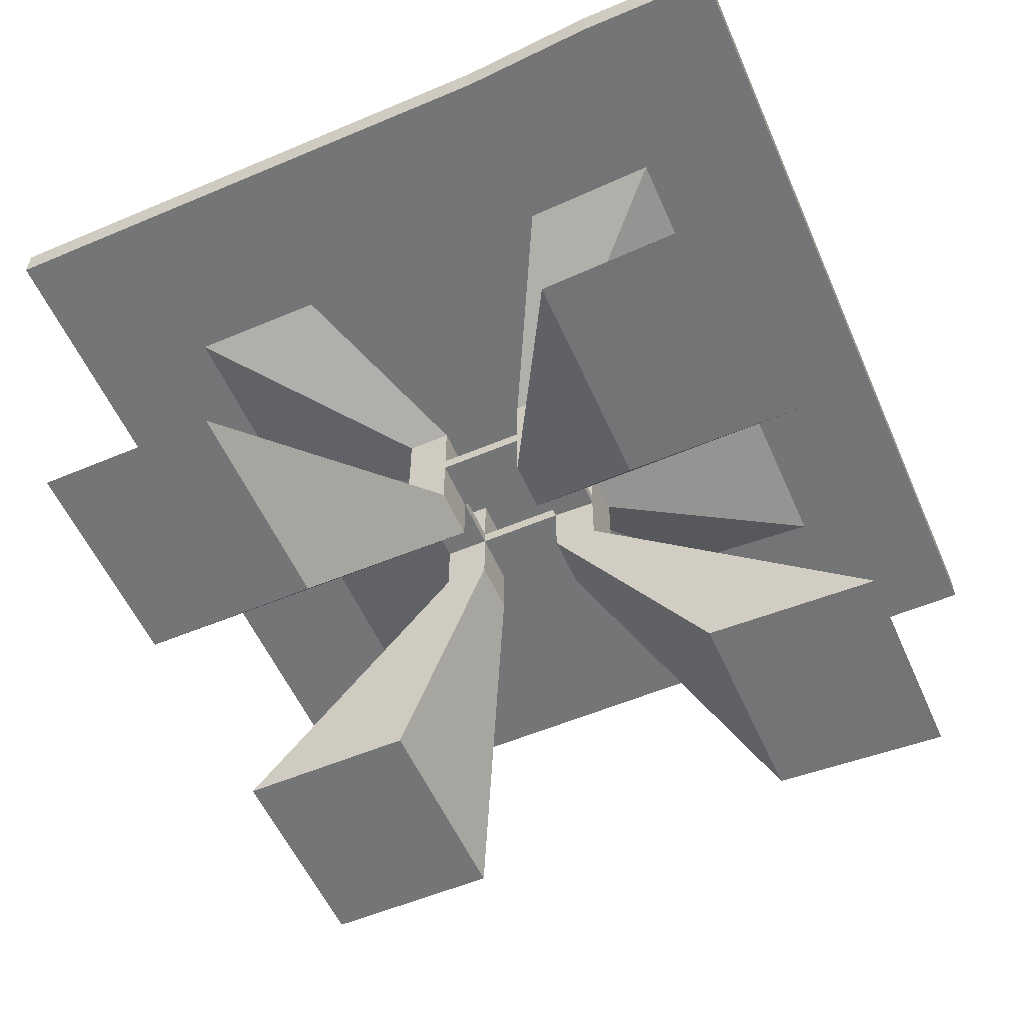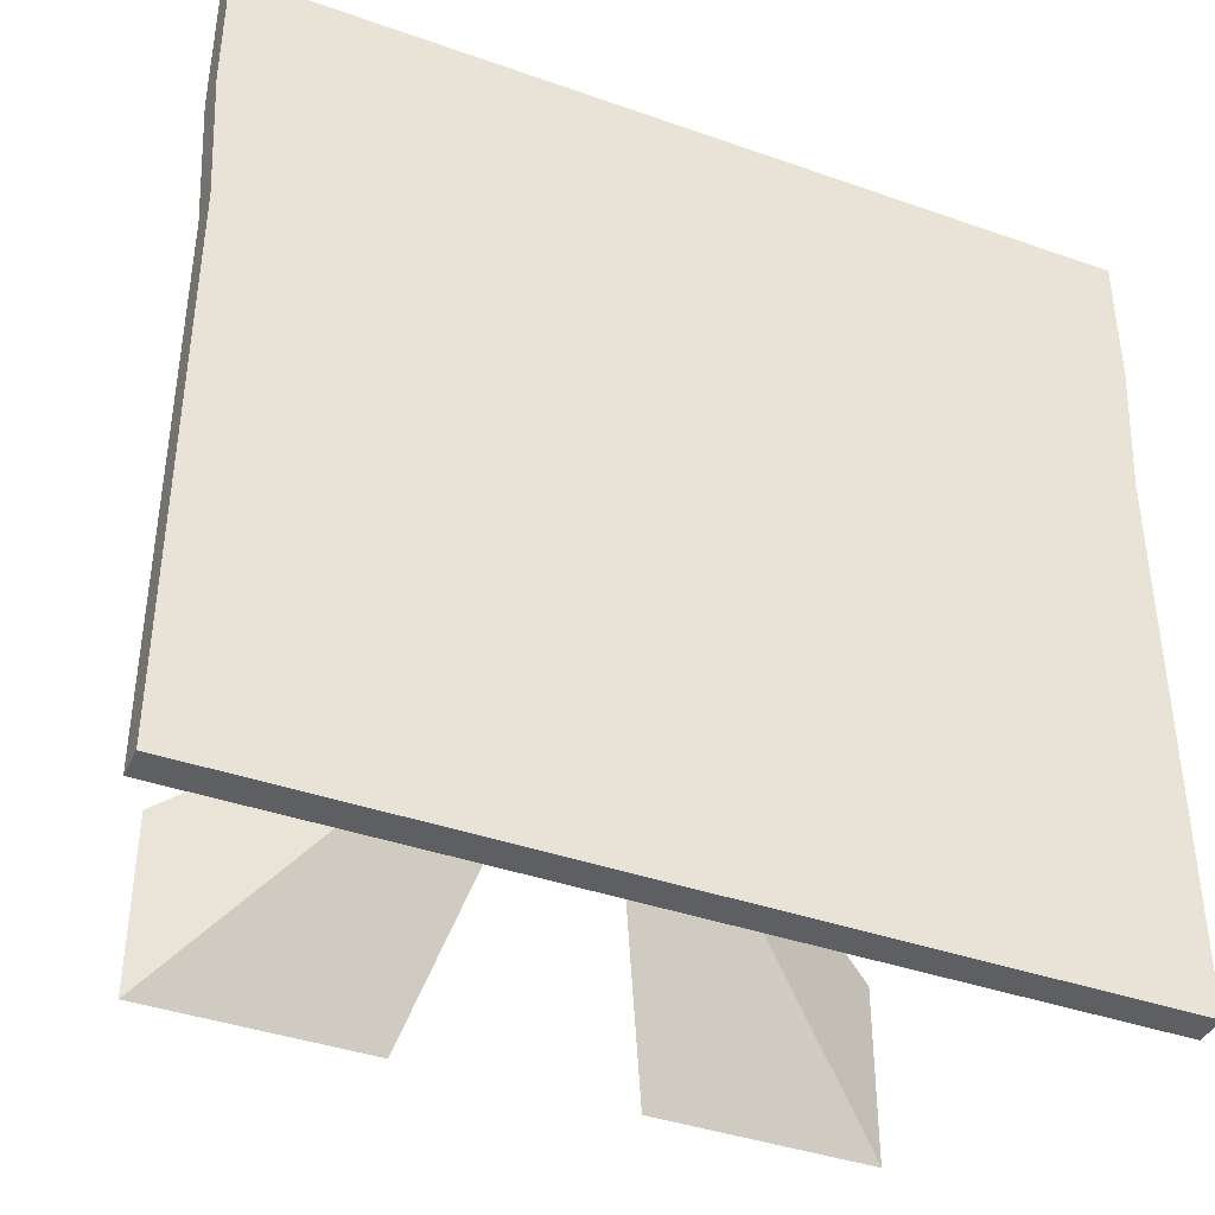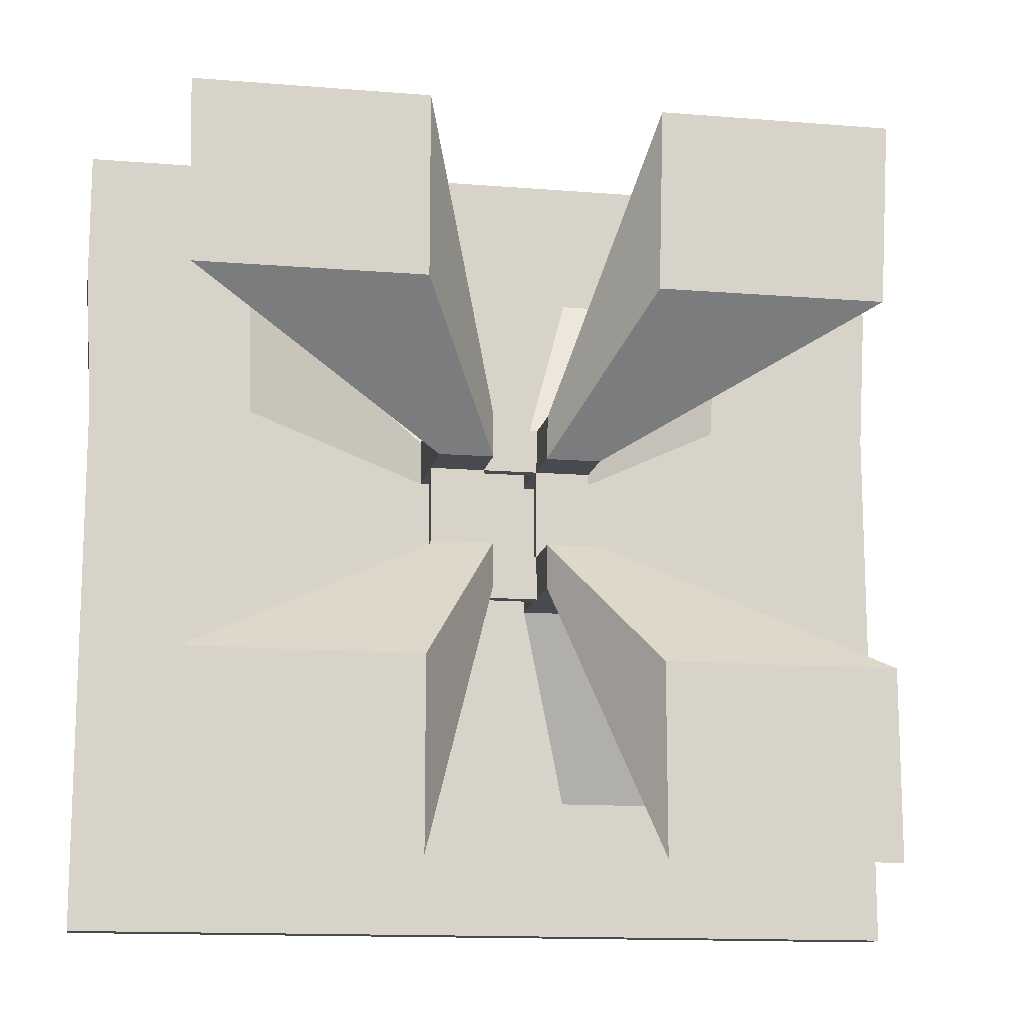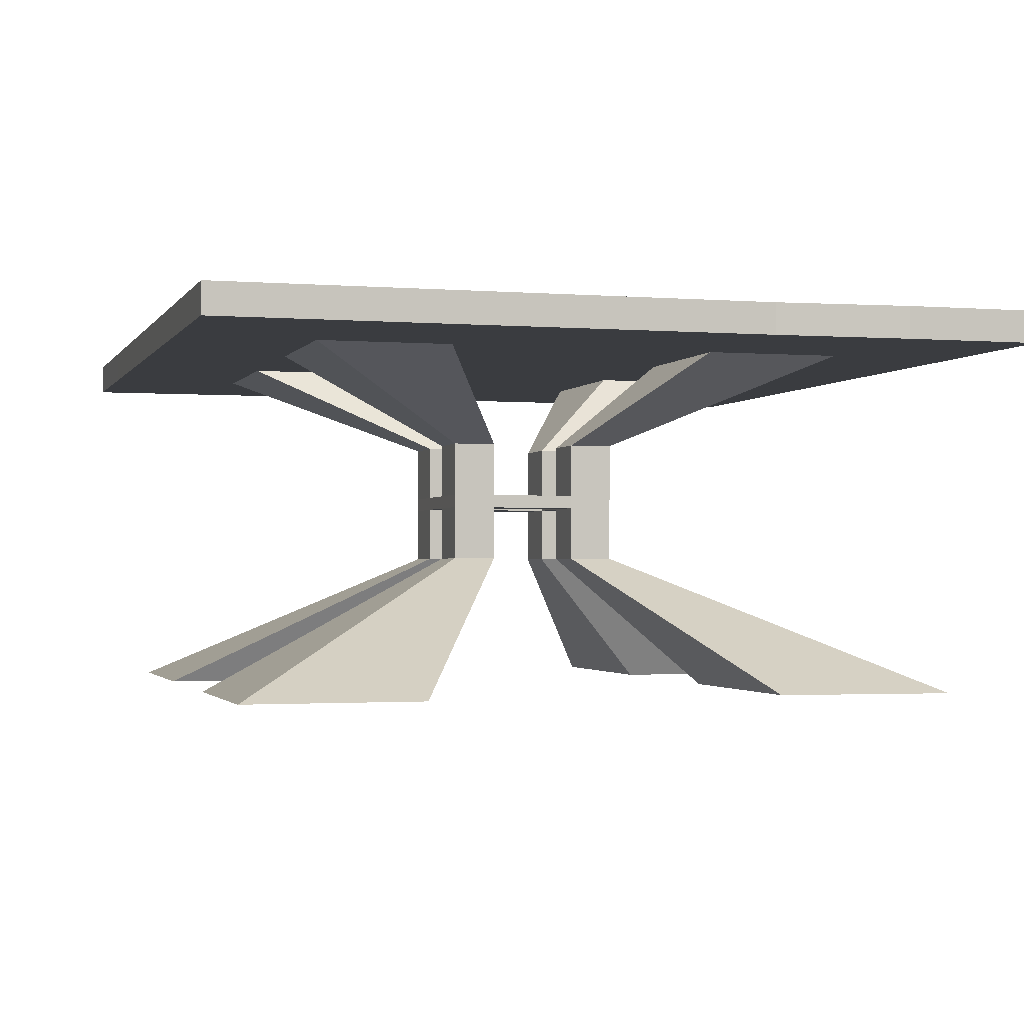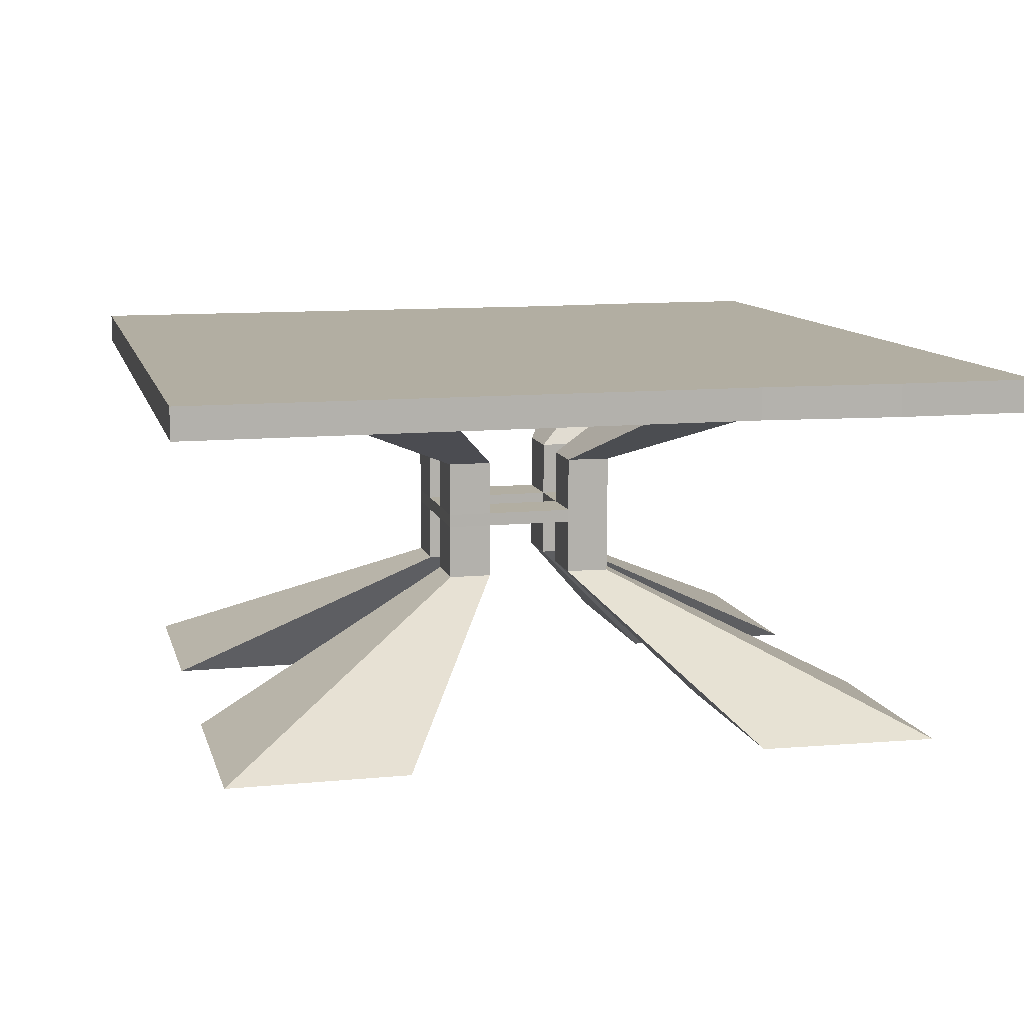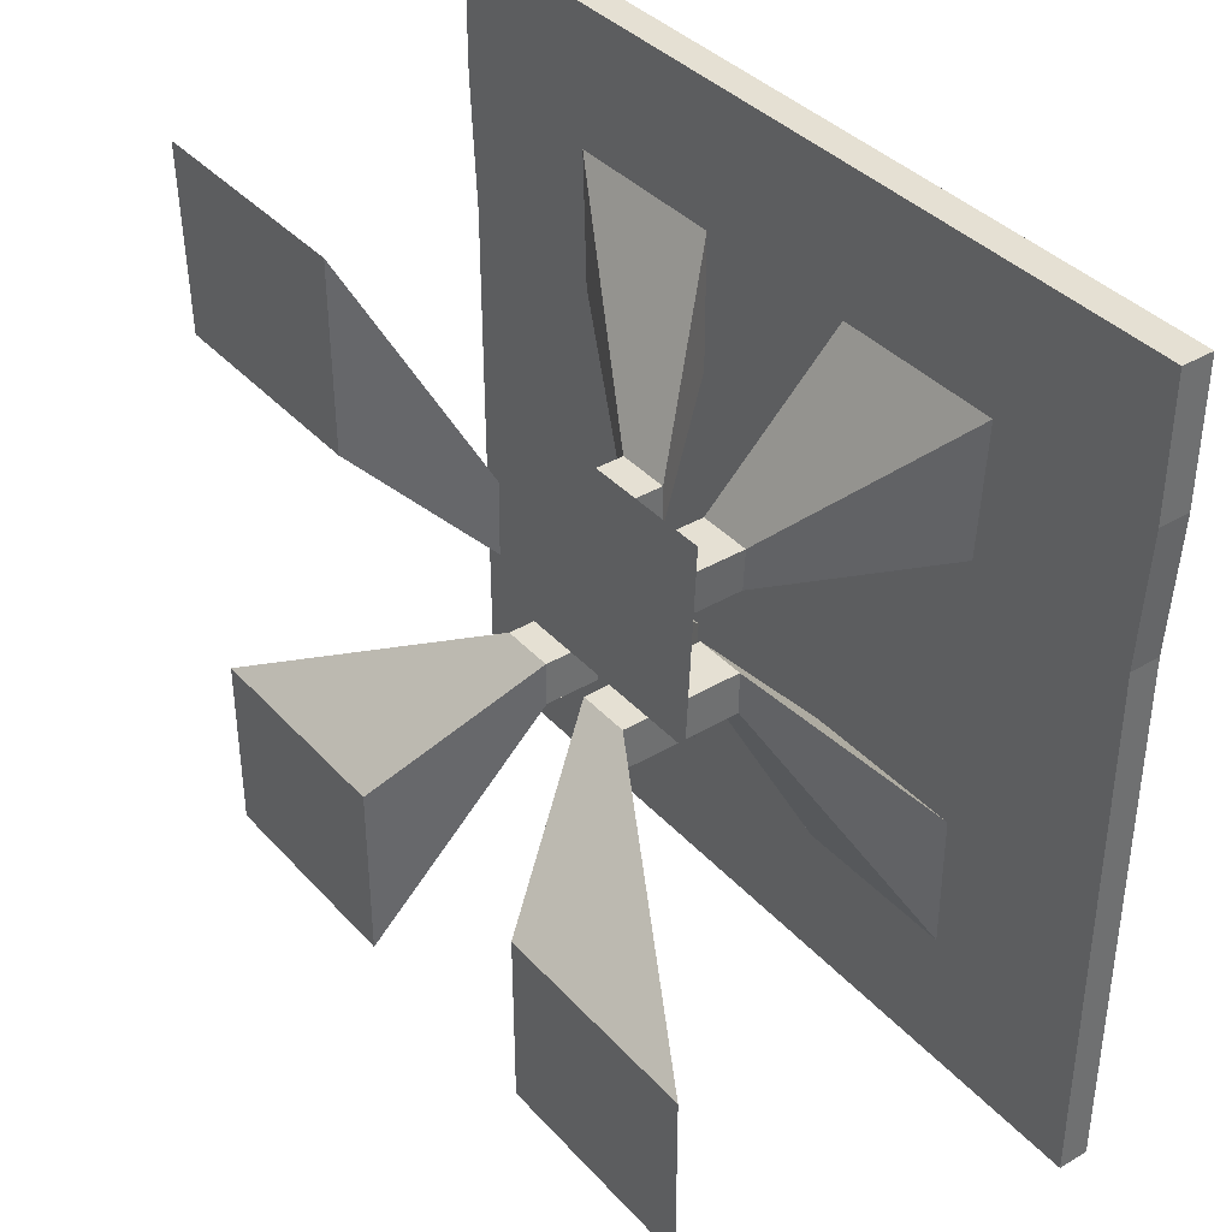
<metadata>
{"format":"obj","ext":"obj","renderer":"f3d","projection":"perspective","resolution":1024,"background":"white","views":[{"elev":-56.4,"azim":-66.2,"up":"+Y"},{"elev":-40.0,"azim":156.5,"up":"+Z"},{"elev":-13.7,"azim":-10.3,"up":"+Z"},{"elev":-1.6,"azim":-106.5,"up":"+Y"},{"elev":10.7,"azim":-103.7,"up":"+Y"},{"elev":38.0,"azim":53.1,"up":"+Z"}]}
</metadata>
<code>
o Cube_Cube.001
v 1.23 -0.1135 1
v 1.23 0.1135 1
v 1.23 -0.1135 -1
v 1.23 0.1135 -1
v 2.46 -0.1135 1
v 2.46 0.1135 1
v 2.46 -0.1135 -1
v 2.46 0.1135 -1
v 1.258 -0.1161 2
v 1.258 0.1161 2
v 2.516 0.1161 2
v 2.516 -0.1161 2
v 1.23 0.1135 -2
v 1.23 -0.1135 -2
v 2.46 -0.1135 -2
v 2.46 0.1135 -2
v 0 -0.1135 -1
v 0 -0.1135 1
v 0 0.1135 1
v 0 0.1135 -1
v 0 -0.1161 2
v 0 0.1161 2
v 0 0.1135 -2
v 0 -0.1135 -2
v -1.23 -0.1135 -1
v -1.23 -0.1135 1
v -1.23 0.1135 1
v -1.23 0.1135 -1
v -1.258 -0.1161 2
v -1.258 0.1161 2
v -1.23 0.1135 -2
v -1.23 -0.1135 -2
v -2.46 -0.1135 -1
v -2.46 -0.1135 1
v -2.46 0.1135 1
v -2.46 0.1135 -1
v -2.516 -0.1161 2
v -2.516 0.1161 2
v -2.46 0.1135 -2
v -2.46 -0.1135 -2
v 1.258 -0.1161 3
v 1.258 0.1161 3
v 2.516 0.1161 3
v 2.516 -0.1161 3
v 0 -0.1161 3
v 0 0.1161 3
v -1.258 -0.1161 3
v -1.258 0.1161 3
v -2.516 -0.1161 3
v -2.516 0.1161 3
v 0 -0.1135 -3
v 1.23 -0.1135 -3
v 1.23 0.1135 -3
v 2.46 -0.1135 -3
v 2.46 0.1135 -3
v 0 0.1135 -3
v -1.23 0.1135 -3
v -2.46 0.1135 -3
v -1.23 -0.1135 -3
v -2.46 -0.1135 -3
v 3.718 0.1135 -1.001
v 3.718 -0.1135 -1.001
v 3.718 -0.1135 0.999
v 3.718 0.1135 0.999
v 3.774 0.1161 1.999
v 3.774 -0.1161 1.999
v 3.718 0.1135 -2.001
v 3.718 -0.1135 -2.001
v 3.774 -0.1161 2.999
v 3.774 0.1161 2.999
v 3.718 0.1135 -3.001
v 3.718 -0.1135 -3.001
v 1.207 -0.755 -0.3253
v 0.8139 -0.755 -0.3253
v 0.8139 -0.755 0.3135
v 1.207 -0.755 0.3135
v 0.8229 -0.756 0.633
v 1.225 -0.756 0.633
v 1.207 -0.755 -0.6448
v 0.8139 -0.755 -0.6448
v 0.4209 -0.755 0.3135
v 0.4209 -0.756 0.633
v 0.4209 -0.755 -0.6448
v 0.4209 -0.755 -0.3253
v 0.02799 -0.755 0.3135
v 0.01901 -0.756 0.633
v 0.02799 -0.755 -0.6448
v 0.02799 -0.755 -0.3253
v 0.4209 -1.156 -0.3253
v 0.4209 -1.156 -0.6448
v 0.02799 -1.156 -0.6448
v 0.02799 -1.156 -0.3253
v 0.4209 -1.156 0.3127
v 0.02799 -1.156 0.3127
v 0.4209 -1.157 0.6321
v 0.01901 -1.157 0.6321
v 1.207 -1.156 0.3127
v 0.8139 -1.156 0.3127
v 1.225 -1.157 0.6321
v 0.8229 -1.157 0.6321
v 1.207 -1.156 -0.6448
v 0.8139 -1.156 -0.6448
v 0.8139 -1.156 -0.3253
v 1.207 -1.156 -0.3253
v 1.207 -1.655 -0.3268
v 0.8143 -1.655 -0.3268
v 1.207 -1.655 -0.6462
v 0.8143 -1.655 -0.6462
v 1.207 -1.254 -0.6462
v 0.8143 -1.254 -0.3268
v 0.4213 -1.655 -0.6462
v 0.4213 -1.655 -0.3268
v 0.02835 -1.655 -0.6462
v 0.02835 -1.655 -0.3268
v 0.4213 -1.254 -0.3268
v 0.8143 -1.655 0.3104
v 1.207 -1.655 0.3104
v 0.8232 -1.656 0.6299
v 1.225 -1.656 0.6299
v 0.4213 -1.655 0.3104
v 0.4213 -1.656 0.6299
v 0.02835 -1.655 0.3104
v 0.01938 -1.656 0.6299
v 1.207 -1.254 0.3113
v 0.4213 -1.254 0.3113
v 0.4213 -1.255 0.6307
v 1.225 -1.255 0.6307
v 3.053 -2.654 -1.328
v 1.427 -2.654 -1.328
v 3.053 -2.654 -2.65
v 1.427 -2.654 -2.65
v -0.1988 -2.654 -2.65
v -0.1988 -2.654 -1.328
v -1.825 -2.654 -2.65
v -1.825 -2.654 -1.328
v 1.427 -2.654 1.309
v 3.053 -2.654 1.309
v 1.464 -2.658 2.631
v 3.128 -2.658 2.631
v -0.1988 -2.654 1.309
v -0.1988 -2.658 2.631
v -1.825 -2.654 1.309
v -1.862 -2.658 2.631
v 0.4213 -1.254 -0.6462
v 0.02835 -1.254 -0.6462
v 0.02835 -1.254 -0.3268
v 0.02835 -1.254 0.3113
v 0.01938 -1.255 0.6307
v 0.8143 -1.254 0.3113
v 0.8232 -1.255 0.6307
v 0.8143 -1.254 -0.6462
v 1.207 -1.254 -0.3268
v 2.46 -0.1135 -3
f 10 2 19 22
f 22 30 48 46
f 8 6 64 61
f 14 3 17 24
f 3 7 5 1
f 8 4 2 6
f 10 22 46 42
f 6 2 10 11
f 11 43 70 65
f 15 14 52 54
f 12 5 63 66
f 4 8 16 13
f 37 29 47 49
f 22 19 27 30
f 20 23 31 28
f 4 13 23 20
f 2 4 20 19
f 3 1 18 17
f 31 23 56 57
f 1 9 21 18
f 9 12 44 41
f 30 27 35 38
f 28 31 39 36
f 19 20 28 27
f 17 18 26 25
f 23 13 53 56
f 34 35 36 33
f 33 36 39 40
f 35 34 37 38
f 27 28 36 35
f 25 26 34 33
f 32 25 33 40
f 32 40 60 59
f 26 29 37 34
f 41 42 46 45
f 44 43 42 41
f 45 46 48 47
f 47 48 50 49
f 11 10 42 43
f 29 21 45 47
f 21 9 41 45
f 38 37 49 50
f 44 12 66 69
f 30 38 50 48
f 52 53 55 54
f 53 52 51 56
f 56 51 59 57
f 57 59 60 58
f 14 24 51 52
f 24 32 59 51
f 13 16 55 53
f 40 39 58 60
f 5 7 62 63
f 39 31 57 58
f 62 61 64 63
f 63 64 65 66
f 61 62 68 67
f 66 65 70 69
f 67 68 72 71
f 54 55 71 72
f 55 16 67 71
f 6 11 65 64
f 43 44 69 70
f 7 15 68 62
f 15 54 72 68
f 16 8 61 67
f 29 26 85 86
f 21 29 86 82
f 7 3 74 73
f 15 7 73 79
f 18 21 82 81
f 5 12 78 76
f 3 14 80 74
f 1 5 76 75
f 25 32 87 88
f 9 1 75 77
f 24 17 84 83
f 32 24 83 87
f 12 9 77 78
f 14 15 79 80
f 17 25 88 84
f 26 18 81 85
f 98 149 125 93
f 96 94 147 148
f 99 100 150 127
f 92 91 145 146
f 95 96 148 126
f 102 101 109 151
f 149 98 103 110
f 98 97 104 103
f 97 99 127 124
f 101 104 152 109
f 100 98 93 95
f 91 90 144 145
f 84 88 92 89
f 88 87 91 92
f 87 83 90 91
f 83 84 89 90
f 82 86 96 95
f 86 85 94 96
f 81 82 95 93
f 85 81 93 94
f 78 77 100 99
f 77 75 98 100
f 76 78 99 97
f 75 76 97 98
f 74 80 102 103
f 79 73 104 101
f 73 74 103 104
f 80 79 101 102
f 147 125 120 122
f 151 109 107 108
f 144 115 112 111
f 149 124 117 116
f 123 122 142 143
f 152 110 106 105
f 109 152 105 107
f 110 151 108 106
f 120 121 141 140
f 145 144 111 113
f 146 145 113 114
f 115 146 114 112
f 117 119 139 137
f 113 111 132 134
f 125 126 121 120
f 124 127 119 117
f 148 147 122 123
f 150 149 116 118
f 127 150 118 119
f 126 148 123 121
f 128 129 131 130
f 132 133 135 134
f 136 137 139 138
f 140 141 143 142
f 121 123 143 141
f 105 106 129 128
f 111 112 133 132
f 122 120 140 142
f 108 107 130 131
f 116 117 137 136
f 114 113 134 135
f 106 108 131 129
f 119 118 138 139
f 112 114 135 133
f 107 105 128 130
f 118 116 136 138
f 147 94 92 146
f 124 149 110 152
f 94 93 89 92
f 125 147 146 115
f 97 124 152 104
f 93 125 115 89
f 103 102 90 89
f 102 151 144 90
f 150 100 95 126
f 149 150 126 125
f 151 110 115 144
f 110 103 89 115
l 54 153

</code>
